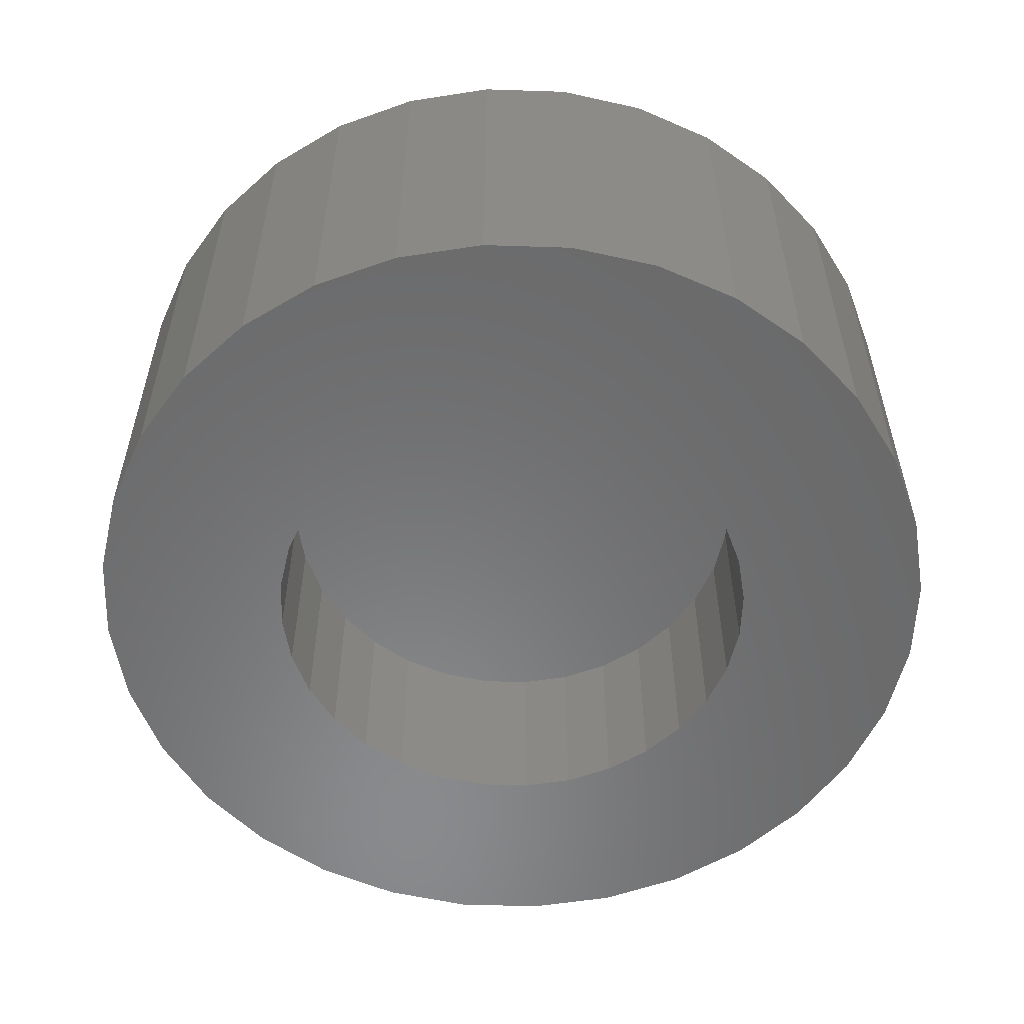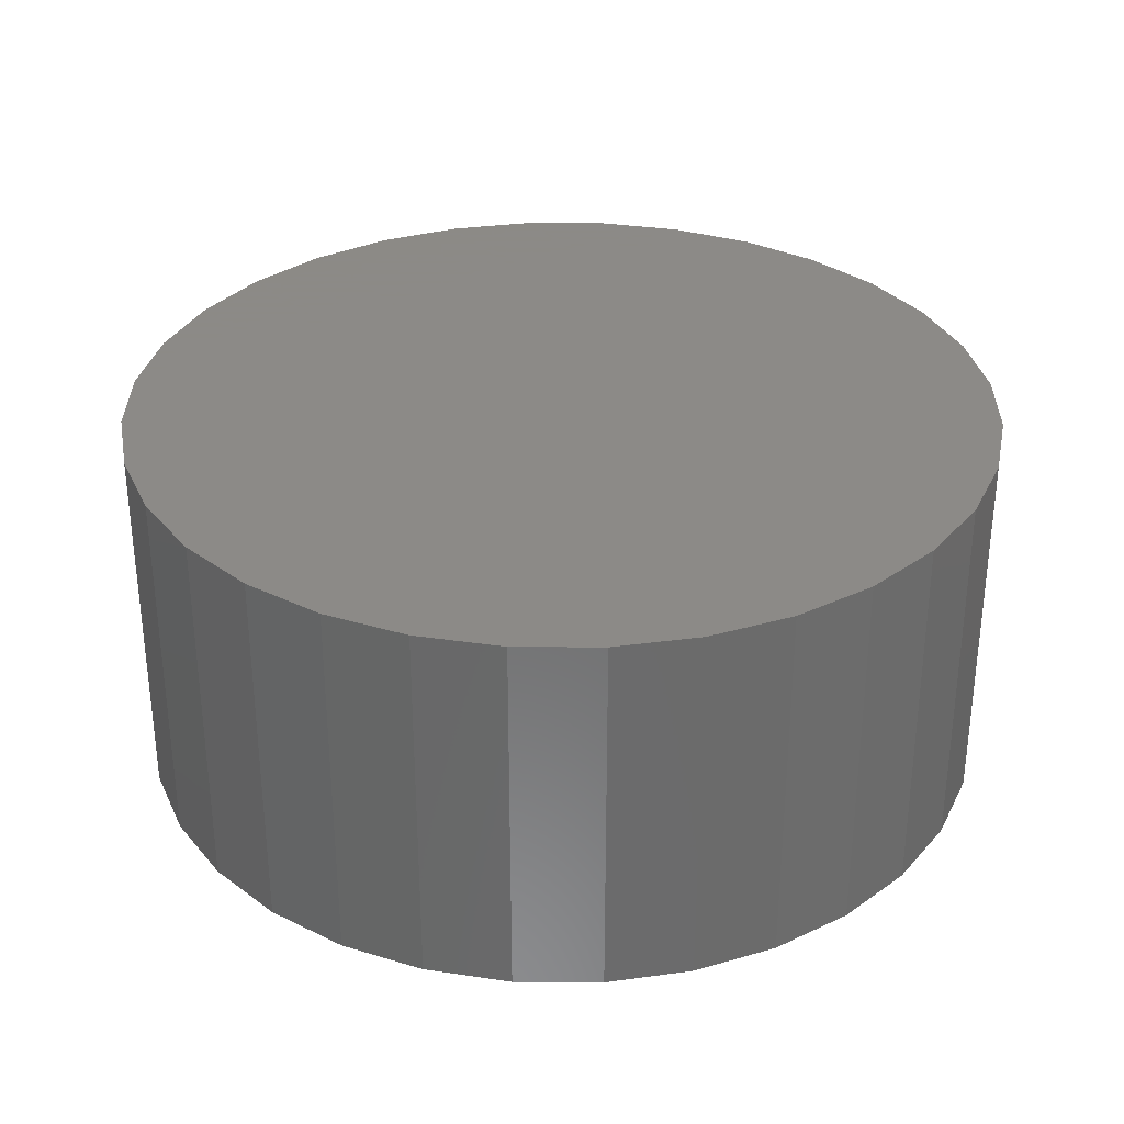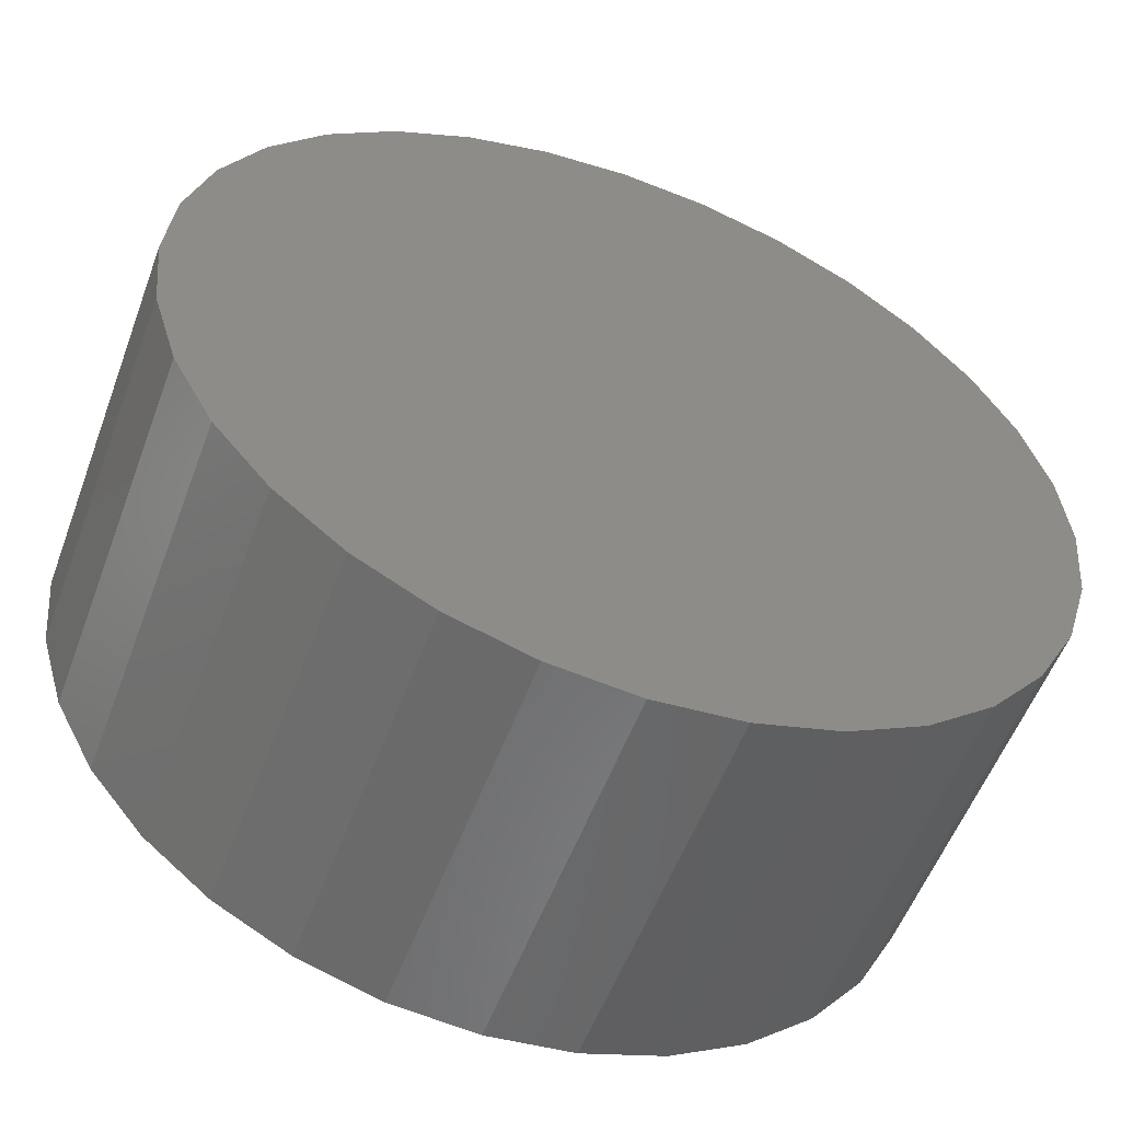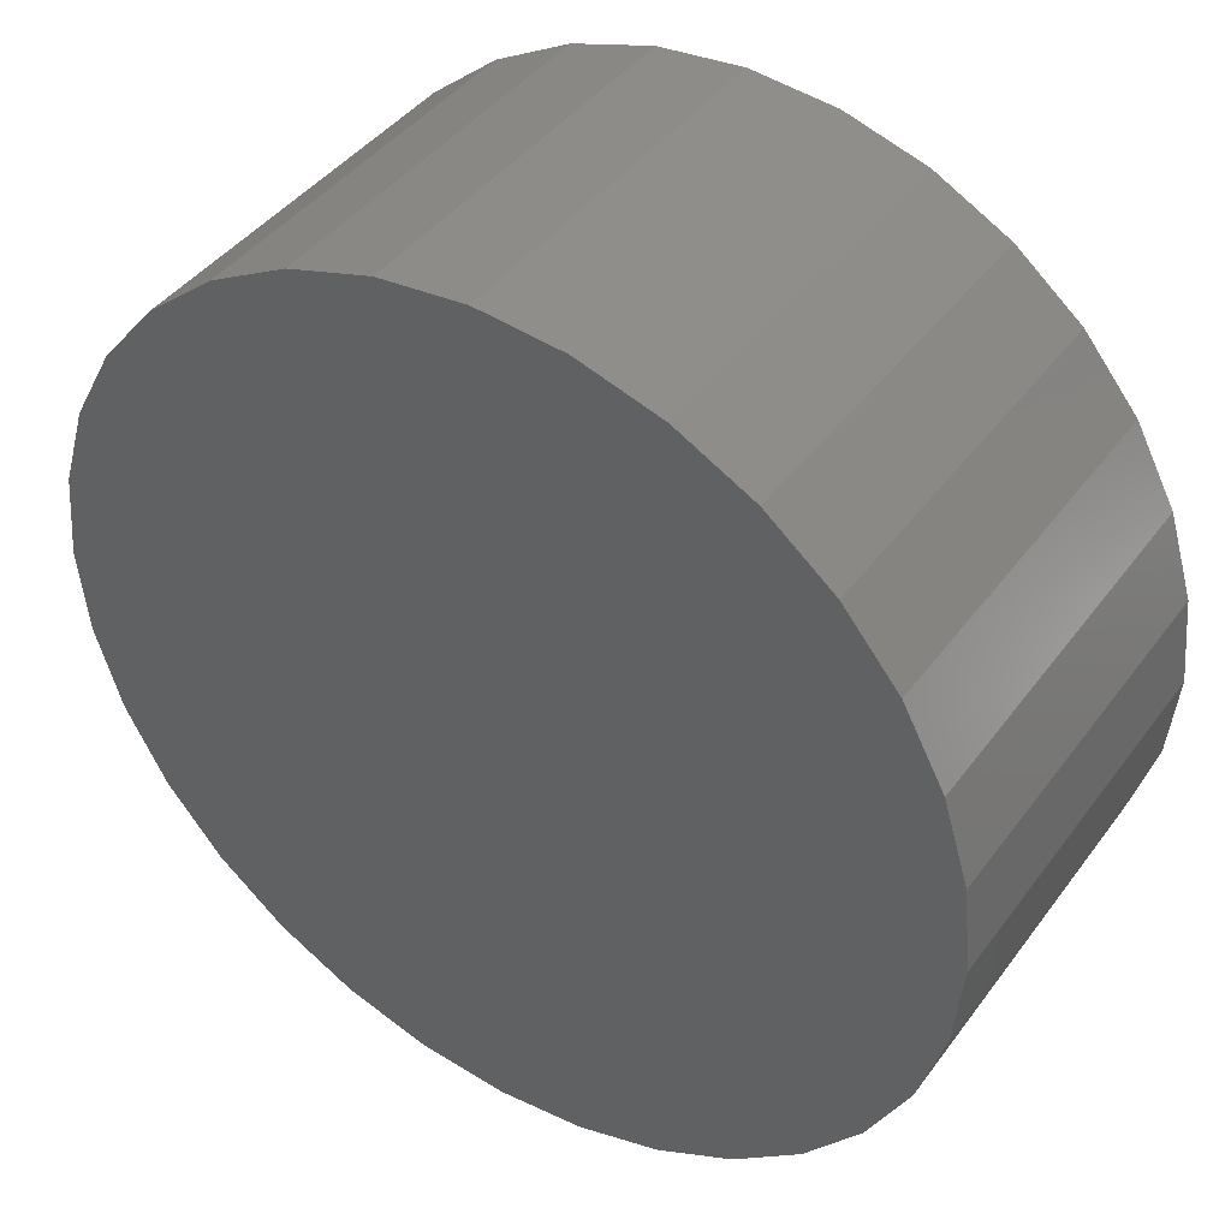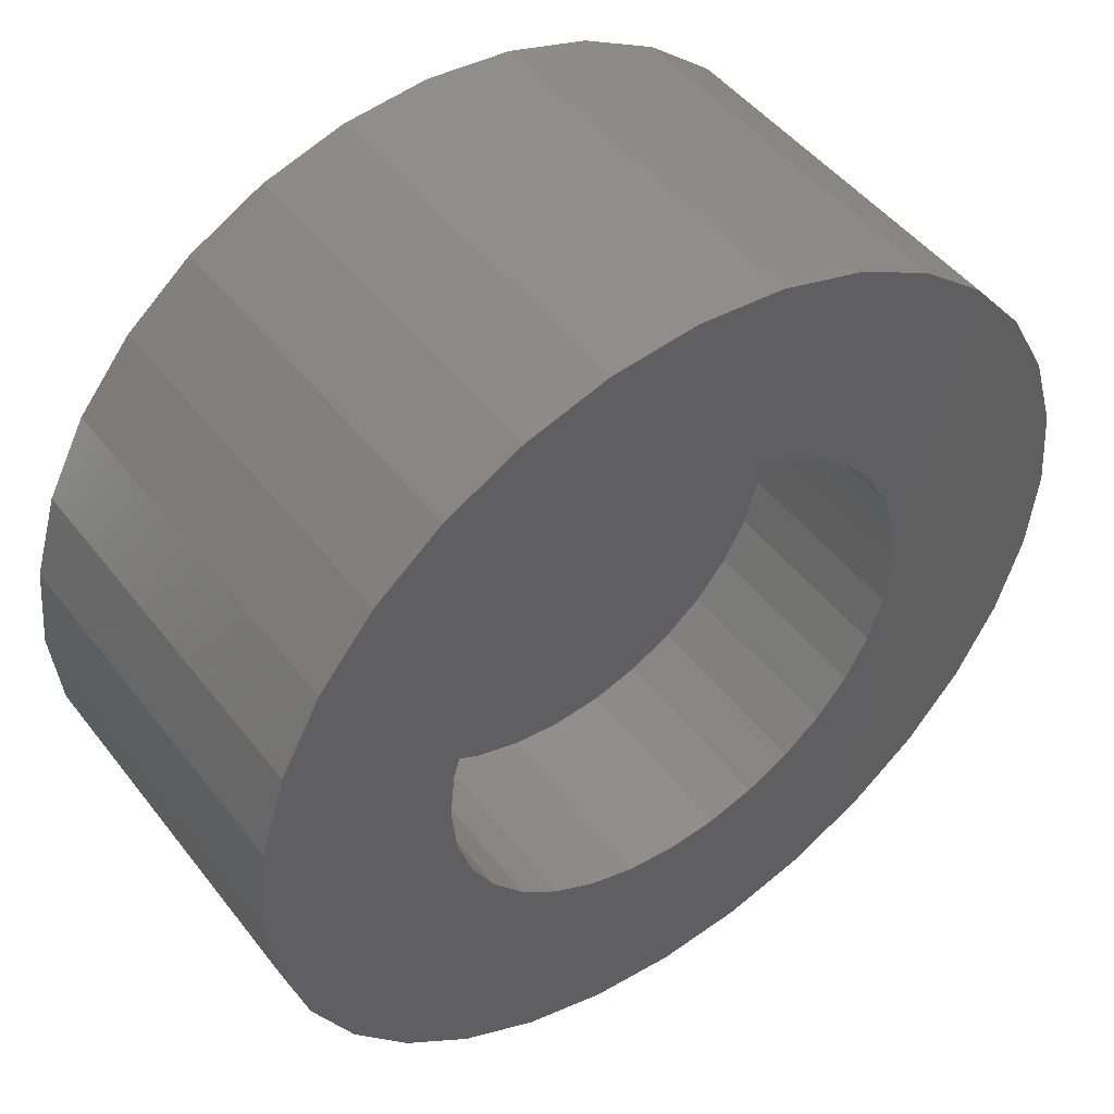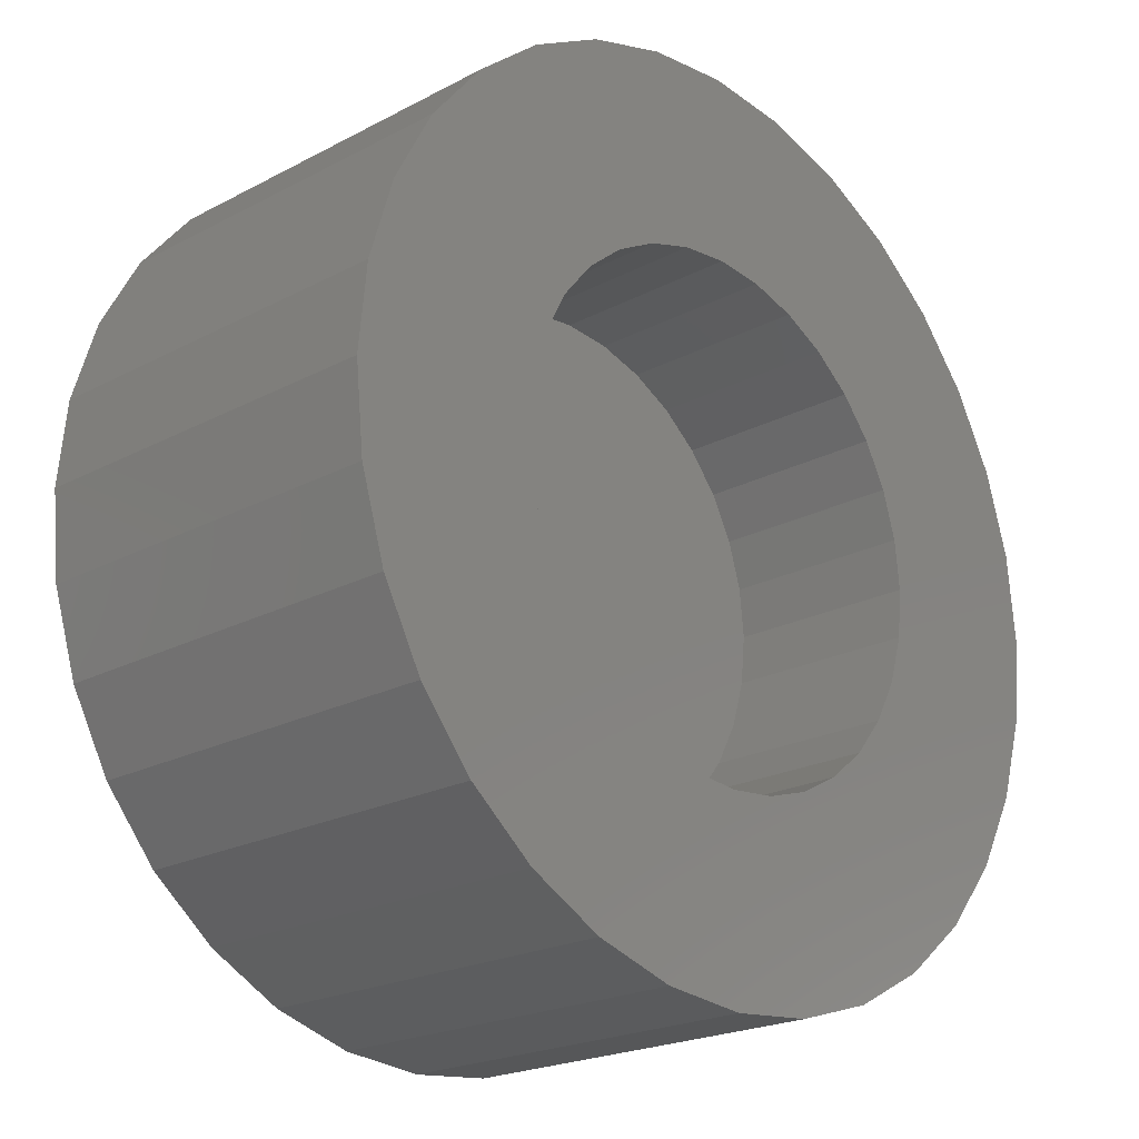
<metadata>
{"format":"stl","ext":"stl","renderer":"f3d","projection":"perspective","resolution":1024,"background":"white","views":[{"elev":-56.1,"azim":59.9,"up":"+Y"},{"elev":32.2,"azim":-128.9,"up":"+Y"},{"elev":-55.1,"azim":159.7,"up":"+Z"},{"elev":42.0,"azim":-146.8,"up":"+Z"},{"elev":47.8,"azim":-35.8,"up":"+Z"},{"elev":-21.4,"azim":-46.8,"up":"+Z"}]}
</metadata>
<code>
# stl→obj: 128 verts, 252 faces
v 0.2681 -0.01562 0.0222
v 0.2646 -0.01562 0.02186
v 0.2612 -0.01562 0.02083
v 0.2624 -0.01562 0.01266
v 0.2642 -0.01562 0.01361
v 0.2514 -0.01562 0.01104
v 0.2608 -0.01562 0.01138
v 0.2595 -0.01562 0.009823
v 0.2503 -0.01562 0.007641
v 0.2586 -0.01562 0.008046
v 0.258 -0.01562 0.006117
v 0.258 -0.01562 0.002106
v 0.2503 -0.01562 0.0005822
v 0.2586 -0.01562 0.000178
v 0.2514 -0.01562 -0.002812
v 0.2595 -0.01562 -0.001599
v 0.2608 -0.01562 -0.003157
v 0.253 -0.01562 -0.00594
v 0.2624 -0.01562 -0.004435
v 0.272 -0.01562 0.01361
v 0.2738 -0.01562 0.01266
v 0.2831 -0.01562 0.01416
v 0.2754 -0.01562 0.01138
v 0.2848 -0.01562 0.01104
v 0.2766 -0.01562 0.009823
v 0.2776 -0.01562 0.008046
v 0.2858 -0.01562 0.007641
v 0.2782 -0.01562 0.006117
v 0.2784 -0.01562 0.004112
v 0.2858 -0.01562 0.0005822
v 0.2782 -0.01562 0.002106
v 0.2776 -0.01562 0.000178
v 0.2766 -0.01562 -0.001599
v 0.2848 -0.01562 -0.002812
v 0.2754 -0.01562 -0.003157
v 0.2831 -0.01562 -0.00594
v 0.2738 -0.01562 -0.004435
v 0.275 -0.01562 -0.0126
v 0.2681 -0.01562 -0.01398
v 0.2716 -0.01562 -0.01363
v 0.2862 -0.01562 0.004112
v 0.25 -0.01562 0.004112
v 0.2578 -0.01562 0.004112
v 0.2661 -0.01562 0.01419
v 0.2681 -0.01562 0.01439
v 0.258 -0.01562 0.01915
v 0.2553 -0.01562 0.0169
v 0.253 -0.01562 0.01416
v 0.2681 -0.01562 -0.006168
v 0.2553 -0.01562 -0.008681
v 0.258 -0.01562 -0.01093
v 0.2612 -0.01562 -0.0126
v 0.2646 -0.01562 -0.01363
v 0.2781 -0.01562 -0.01093
v 0.2809 -0.01562 -0.008681
v 0.2661 -0.01562 -0.00597
v 0.2642 -0.01562 -0.005385
v 0.2809 -0.01562 0.0169
v 0.2701 -0.01562 0.01419
v 0.2781 -0.01562 0.01915
v 0.275 -0.01562 0.02083
v 0.2716 -0.01562 0.02186
v 0.272 -0.01562 -0.005385
v 0.2701 -0.01562 -0.00597
v 0.2681 -0.007812 -0.006168
v 0.2701 -0.007812 -0.00597
v 0.272 -0.007812 -0.005385
v 0.2738 -0.007812 -0.004435
v 0.2754 -0.007812 -0.003157
v 0.2766 -0.007812 -0.001599
v 0.2776 -0.007812 0.000178
v 0.2782 -0.007812 0.002106
v 0.2784 -0.007812 0.004112
v 0.2661 -0.007812 -0.00597
v 0.2642 -0.007812 -0.005385
v 0.2624 -0.007812 -0.004435
v 0.2608 -0.007812 -0.003157
v 0.2595 -0.007812 -0.001599
v 0.2586 -0.007812 0.000178
v 0.258 -0.007812 0.002106
v 0.2578 -0.007812 0.004112
v 0.2681 -0.007812 0.01439
v 0.2661 -0.007812 0.01419
v 0.2642 -0.007812 0.01361
v 0.2624 -0.007812 0.01266
v 0.2608 -0.007812 0.01138
v 0.2595 -0.007812 0.009823
v 0.2586 -0.007812 0.008046
v 0.258 -0.007812 0.006117
v 0.2701 -0.007812 0.01419
v 0.272 -0.007812 0.01361
v 0.2738 -0.007812 0.01266
v 0.2754 -0.007812 0.01138
v 0.2766 -0.007812 0.009823
v 0.2776 -0.007812 0.008046
v 0.2782 -0.007812 0.006117
v 0.2612 5.435e-19 0.02083
v 0.2646 7.891e-19 0.02186
v 0.2681 1.004e-18 0.0222
v 0.2716 1.181e-18 0.02186
v 0.275 1.312e-18 0.02083
v 0.258 2.771e-19 0.01915
v 0.2781 1.393e-18 0.01915
v 0.2553 2.889e-34 0.0169
v 0.2809 1.42e-18 0.0169
v 0.253 -2.771e-19 0.01416
v 0.2831 1.393e-18 0.01416
v 0.2514 -5.435e-19 0.01104
v 0.2848 1.312e-18 0.01104
v 0.2503 -7.891e-19 0.007641
v 0.2858 1.181e-18 0.007641
v 0.2848 5.435e-19 -0.002812
v 0.2514 -1.312e-18 -0.002812
v 0.2858 7.891e-19 0.0005822
v 0.253 -1.393e-18 -0.00594
v 0.2831 2.771e-19 -0.00594
v 0.2553 -1.42e-18 -0.008681
v 0.2809 -1.637e-33 -0.008681
v 0.258 -1.393e-18 -0.01093
v 0.2781 -2.771e-19 -0.01093
v 0.2612 -1.312e-18 -0.0126
v 0.275 -5.435e-19 -0.0126
v 0.2646 -1.181e-18 -0.01363
v 0.2681 -1.004e-18 -0.01398
v 0.2716 -7.891e-19 -0.01363
v 0.2503 -1.181e-18 0.0005822
v 0.25 -1.004e-18 0.004112
v 0.2862 1.004e-18 0.004112
f 1 2 3
f 4 5 6
f 4 6 7
f 8 7 6
f 6 9 8
f 8 9 10
f 11 10 9
f 12 13 14
f 14 13 15
f 16 14 15
f 16 15 17
f 17 15 18
f 17 18 19
f 20 21 22
f 22 21 23
f 22 23 24
f 24 23 25
f 24 25 26
f 24 26 27
f 27 26 28
f 29 27 28
f 30 31 32
f 30 32 33
f 30 33 34
f 34 33 35
f 36 34 35
f 35 37 36
f 38 39 40
f 41 27 29
f 41 29 31
f 41 31 30
f 42 13 12
f 42 12 43
f 42 43 11
f 42 11 9
f 44 45 1
f 44 1 3
f 44 3 46
f 44 46 47
f 44 47 48
f 44 48 6
f 44 6 5
f 49 50 51
f 49 51 52
f 49 52 53
f 49 53 39
f 49 39 38
f 49 38 54
f 49 54 55
f 50 49 56
f 50 56 57
f 50 57 19
f 50 19 18
f 58 45 59
f 58 59 20
f 58 20 22
f 45 58 60
f 45 60 61
f 45 61 62
f 45 62 1
f 55 36 37
f 55 37 63
f 55 63 64
f 55 64 49
f 65 64 66
f 66 64 63
f 66 63 67
f 67 63 37
f 67 37 68
f 68 37 35
f 68 35 69
f 69 35 33
f 69 33 70
f 70 33 32
f 70 32 71
f 71 32 31
f 71 31 72
f 72 31 29
f 72 29 73
f 64 65 49
f 49 65 74
f 49 74 56
f 56 74 75
f 56 75 57
f 57 75 76
f 57 76 19
f 19 76 77
f 19 77 17
f 17 77 78
f 17 78 16
f 16 78 79
f 16 79 14
f 14 79 80
f 14 80 12
f 12 80 81
f 12 81 43
f 82 44 83
f 83 44 5
f 83 5 84
f 84 5 4
f 84 4 85
f 85 4 7
f 85 7 86
f 86 7 8
f 86 8 87
f 87 8 10
f 87 10 88
f 88 10 11
f 88 11 89
f 89 11 43
f 89 43 81
f 44 82 45
f 45 82 90
f 45 90 59
f 59 90 91
f 59 91 20
f 20 91 92
f 20 92 21
f 21 92 93
f 21 93 23
f 23 93 94
f 23 94 25
f 25 94 95
f 25 95 26
f 26 95 96
f 26 96 28
f 28 96 73
f 28 73 29
f 87 88 94
f 94 88 95
f 71 78 70
f 78 77 70
f 70 77 69
f 77 76 69
f 69 76 75
f 93 92 91
f 93 91 90
f 93 90 82
f 93 82 83
f 93 83 84
f 93 84 85
f 93 85 86
f 93 86 87
f 93 87 94
f 68 69 75
f 68 75 74
f 68 74 65
f 68 65 66
f 68 66 67
f 95 88 96
f 96 88 89
f 96 89 73
f 73 89 81
f 73 81 72
f 72 81 80
f 72 80 71
f 71 80 79
f 71 79 78
f 97 98 99
f 97 99 100
f 101 97 100
f 102 97 101
f 103 102 101
f 104 102 103
f 105 104 103
f 106 104 105
f 107 106 105
f 108 106 107
f 109 108 107
f 110 108 109
f 111 110 109
f 112 113 114
f 115 113 112
f 116 115 112
f 117 115 116
f 118 117 116
f 119 117 118
f 120 119 118
f 121 119 120
f 122 121 120
f 123 121 122
f 124 123 122
f 125 124 122
f 113 126 114
f 114 126 127
f 114 127 128
f 128 127 110
f 128 110 111
f 128 41 114
f 114 41 30
f 114 30 112
f 112 30 34
f 112 34 116
f 116 34 36
f 116 36 118
f 118 36 55
f 118 55 120
f 120 55 54
f 120 54 122
f 122 54 38
f 122 38 125
f 125 38 40
f 125 40 124
f 124 40 39
f 124 39 123
f 123 39 53
f 123 53 121
f 121 53 52
f 121 52 119
f 119 52 51
f 119 51 117
f 117 51 50
f 117 50 115
f 115 50 18
f 115 18 113
f 113 18 15
f 113 15 126
f 126 15 13
f 126 13 127
f 127 13 42
f 127 42 110
f 110 42 9
f 110 9 108
f 108 9 6
f 108 6 106
f 106 6 48
f 106 48 104
f 104 48 47
f 104 47 102
f 102 47 46
f 102 46 97
f 97 46 3
f 97 3 98
f 98 3 2
f 98 2 99
f 99 2 1
f 99 1 100
f 100 1 62
f 100 62 101
f 101 62 61
f 101 61 103
f 103 61 60
f 103 60 105
f 105 60 58
f 105 58 107
f 107 58 22
f 107 22 109
f 109 22 24
f 109 24 111
f 111 24 27
f 111 27 128
f 128 27 41

</code>
